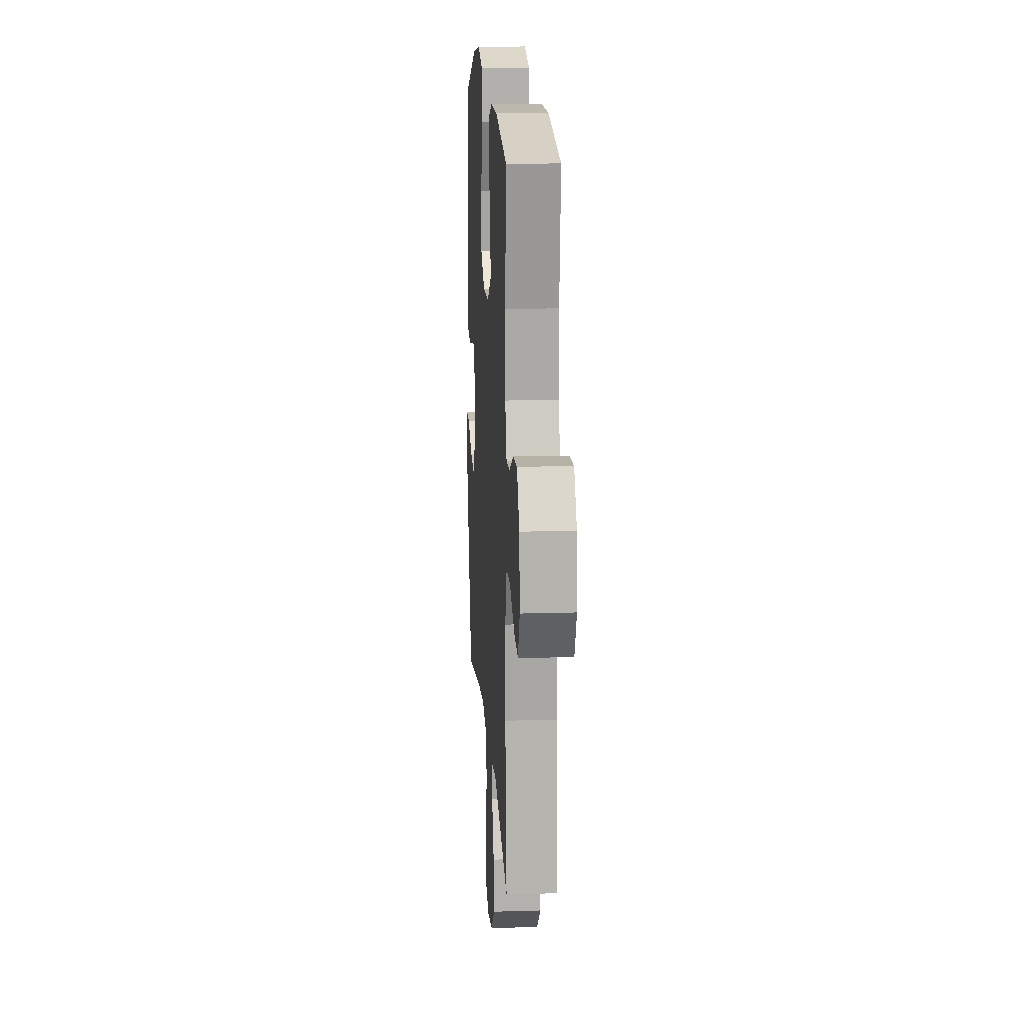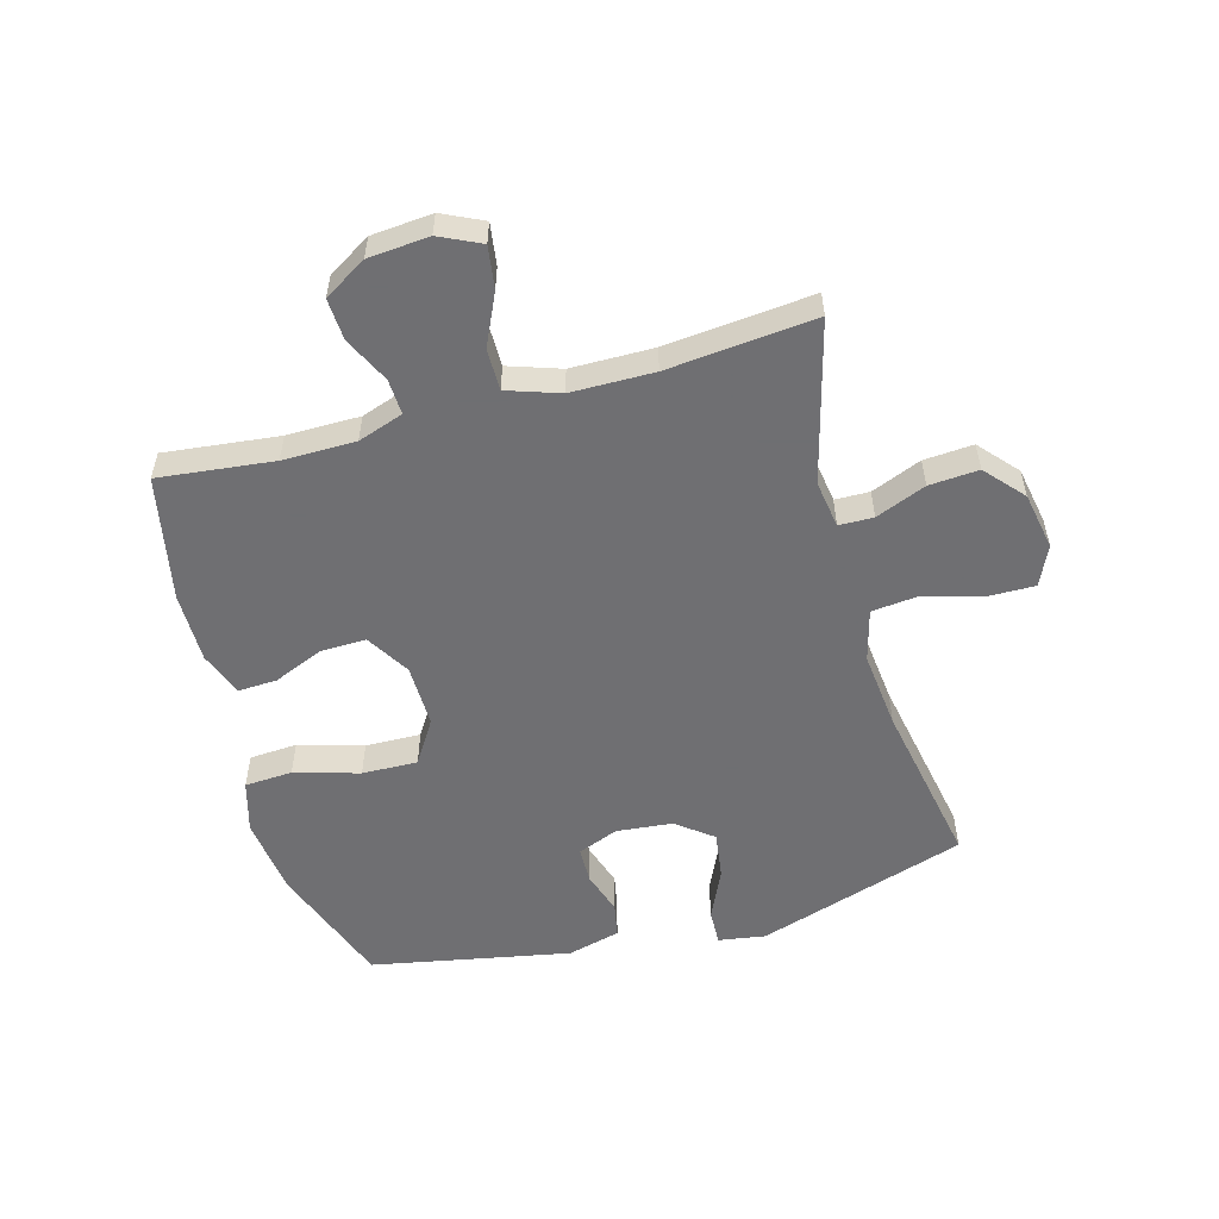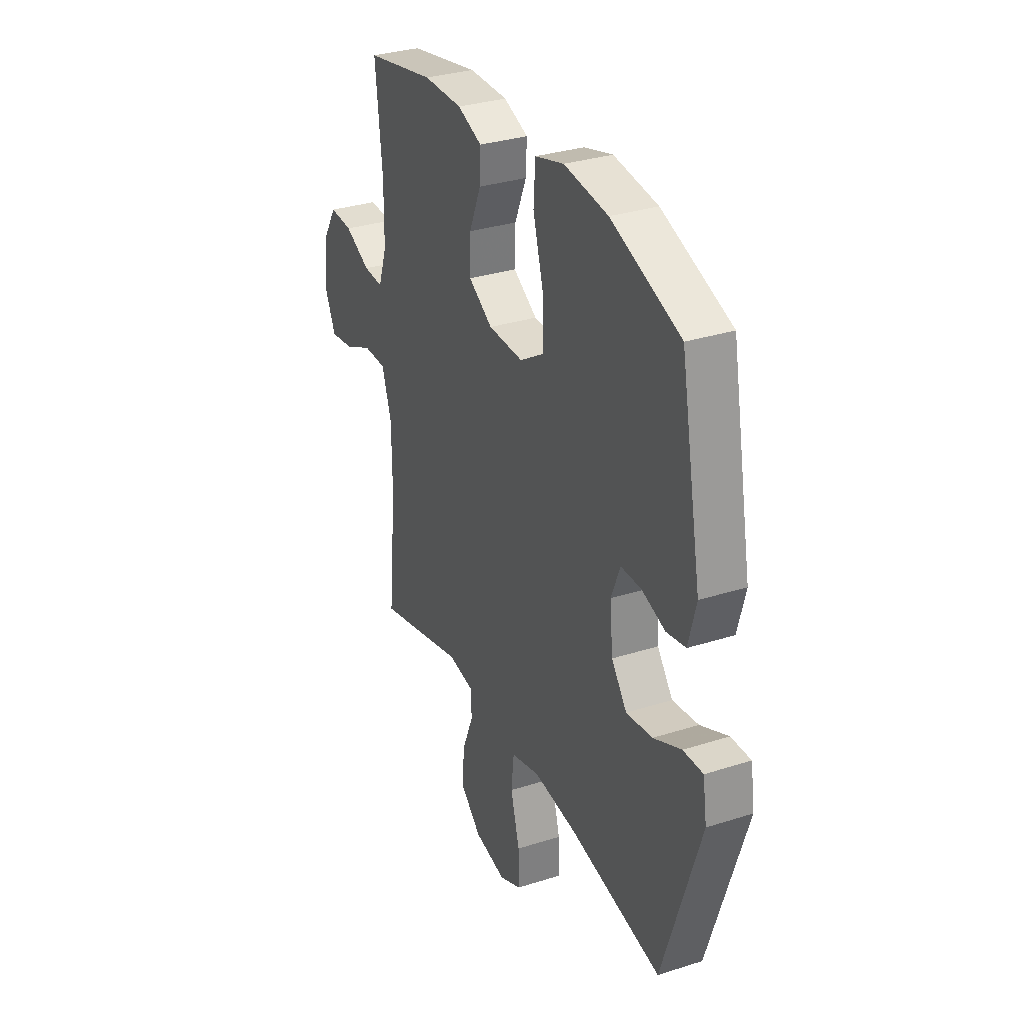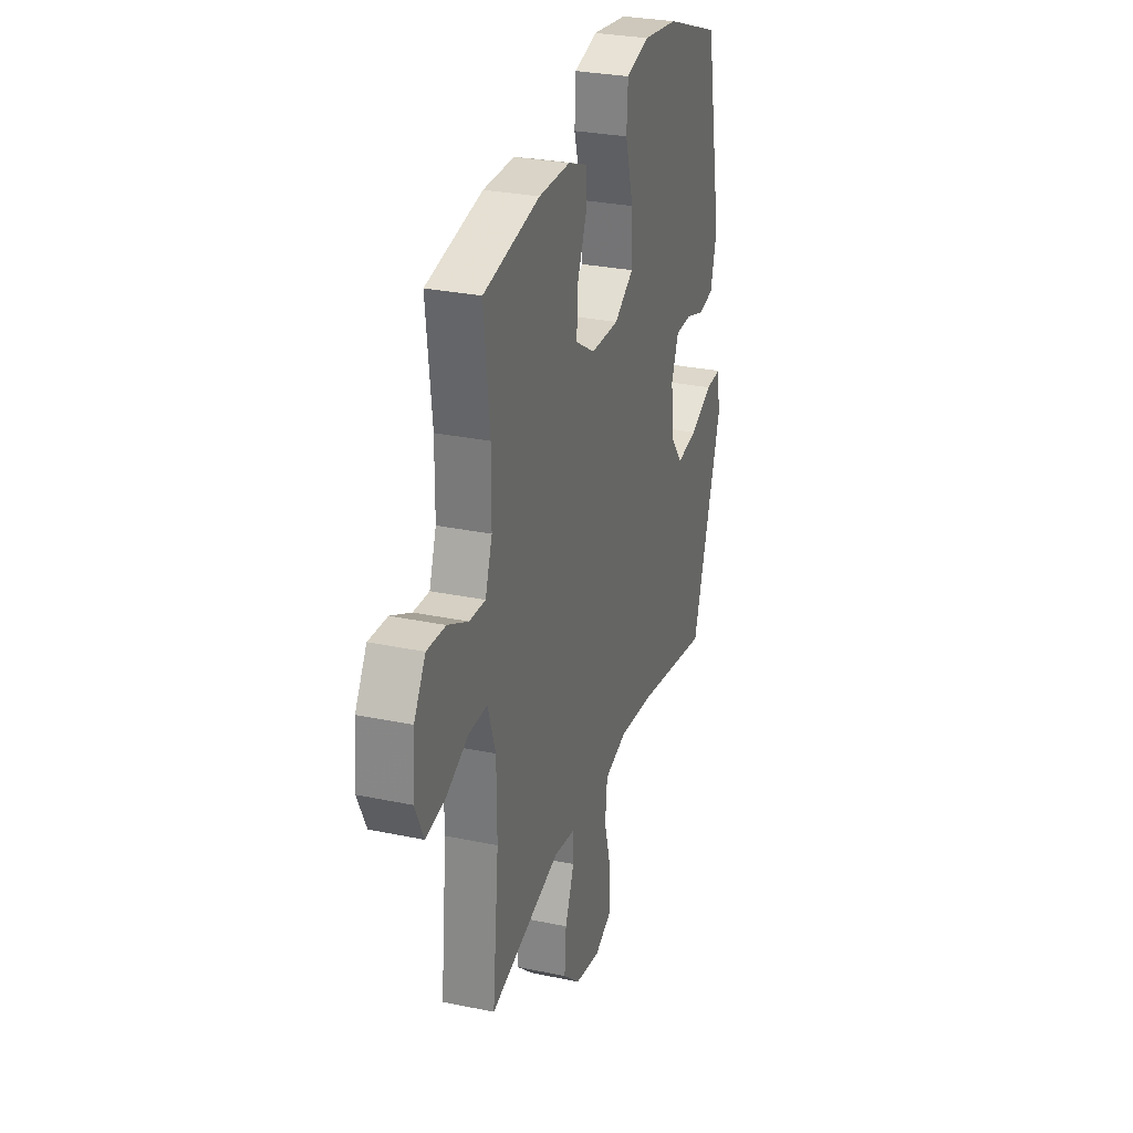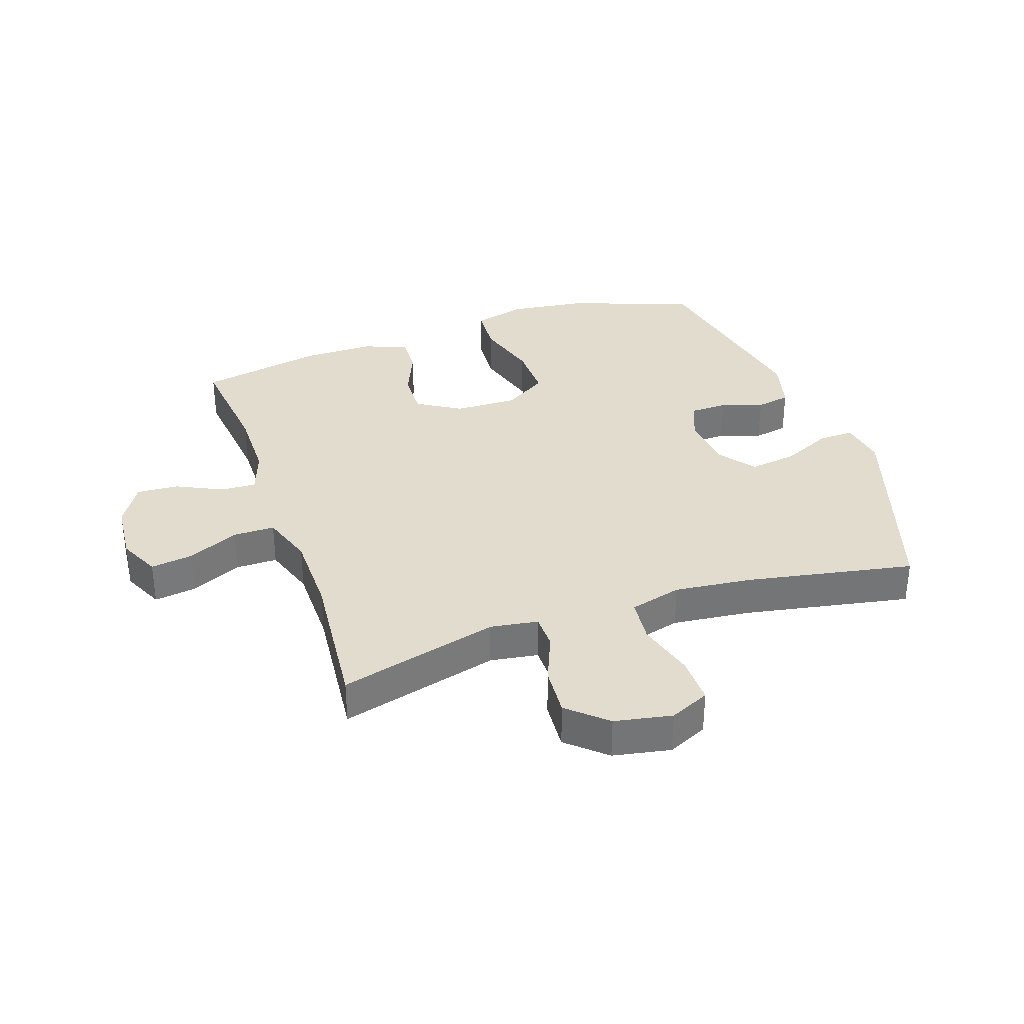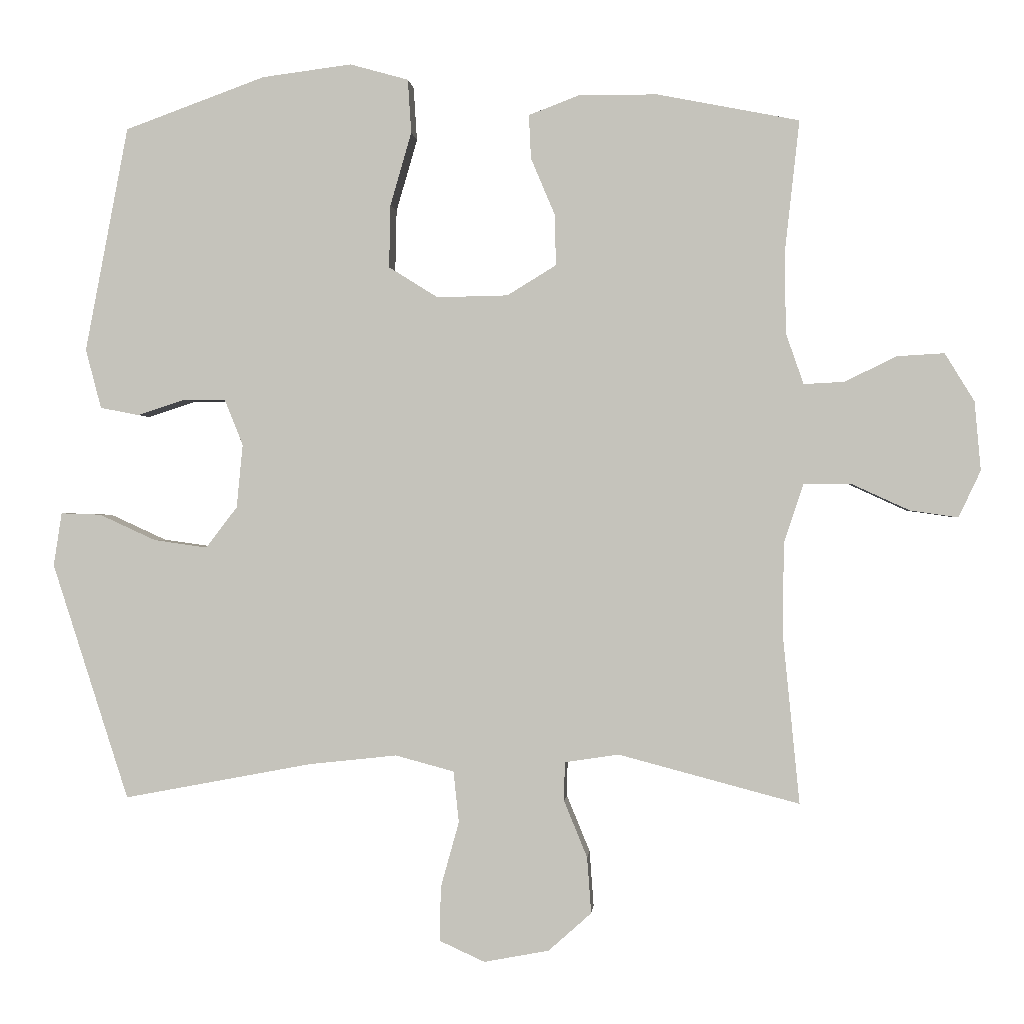
<metadata>
{"format":"obj","ext":"obj","renderer":"f3d","projection":"perspective","resolution":1024,"background":"white","views":[{"elev":15.3,"azim":86.3,"up":"+Z"},{"elev":-54.7,"azim":105.4,"up":"+Y"},{"elev":31.9,"azim":-114.2,"up":"+Z"},{"elev":28.8,"azim":107.4,"up":"+Z"},{"elev":34.0,"azim":161.1,"up":"+Y"},{"elev":-0.1,"azim":4.8,"up":"+Z"}]}
</metadata>
<code>
v -0.5 0.07 -0.5
v -0.612 0.07 -0.153
v -0.6 0.07 -0.075
v -0.541 0.07 -0.077
v -0.458 0.07 -0.115
v -0.38 0.07 -0.126
v -0.334 0.07 -0.066
v -0.325 0.07 0.027
v -0.352 0.07 0.094
v -0.412 0.07 0.095
v -0.483 0.07 0.072
v -0.54 0.07 0.083
v -0.563 0.07 0.17
v -0.5 0.07 0.5
v -0.294 0.07 0.575
v -0.163 0.07 0.592
v -0.077 0.07 0.568
v -0.072 0.07 0.489
v -0.103 0.07 0.382
v -0.105 0.07 0.29
v -0.033 0.07 0.245
v 0.071 0.07 0.247
v 0.143 0.07 0.291
v 0.141 0.07 0.366
v 0.106 0.07 0.449
v 0.103 0.07 0.513
v 0.176 0.07 0.541
v 0.292 0.07 0.541
v 0.5 0.07 0.5
v 0.479 0.07 0.31
v 0.48 0.07 0.189
v 0.506 0.07 0.114
v 0.565 0.07 0.117
v 0.641 0.07 0.154
v 0.71 0.07 0.158
v 0.753 0.07 0.088
v 0.762 0.07 -0.013
v 0.73 0.07 -0.081
v 0.66 0.07 -0.071
v 0.575 0.07 -0.032
v 0.506 0.07 -0.032
v 0.477 0.07 -0.119
v 0.476 0.07 -0.256
v 0.5 0.07 -0.5
v 0.235 0.07 -0.43
v 0.156 0.07 -0.442
v 0.155 0.07 -0.499
v 0.189 0.07 -0.582
v 0.195 0.07 -0.664
v 0.132 0.07 -0.72
v 0.037 0.07 -0.738
v -0.029 0.07 -0.708
v -0.028 0.07 -0.629
v -0.001 0.07 -0.532
v -0.009 0.07 -0.457
v -0.095 0.07 -0.434
v -0.224 0.07 -0.448
v -0.5 0 -0.5
v -0.612 0 -0.153
v -0.6 0 -0.075
v -0.541 0 -0.077
v -0.458 0 -0.115
v -0.38 0 -0.126
v -0.334 0 -0.066
v -0.325 0 0.027
v -0.352 0 0.094
v -0.412 0 0.095
v -0.483 0 0.072
v -0.54 0 0.083
v -0.563 0 0.17
v -0.5 0 0.5
v -0.294 0 0.575
v -0.163 0 0.592
v -0.077 0 0.568
v -0.072 0 0.489
v -0.103 0 0.382
v -0.105 0 0.29
v -0.033 0 0.245
v 0.071 0 0.247
v 0.143 0 0.291
v 0.141 0 0.366
v 0.106 0 0.449
v 0.103 0 0.513
v 0.176 0 0.541
v 0.292 0 0.541
v 0.5 0 0.5
v 0.479 0 0.31
v 0.48 0 0.189
v 0.506 0 0.114
v 0.565 0 0.117
v 0.641 0 0.154
v 0.71 0 0.158
v 0.753 0 0.088
v 0.762 0 -0.013
v 0.73 0 -0.081
v 0.66 0 -0.071
v 0.575 0 -0.032
v 0.506 0 -0.032
v 0.477 0 -0.119
v 0.476 0 -0.256
v 0.5 0 -0.5
v 0.235 0 -0.43
v 0.156 0 -0.442
v 0.155 0 -0.499
v 0.189 0 -0.582
v 0.195 0 -0.664
v 0.132 0 -0.72
v 0.037 0 -0.738
v -0.029 0 -0.708
v -0.028 0 -0.629
v -0.001 0 -0.532
v -0.009 0 -0.457
v -0.095 0 -0.434
v -0.224 0 -0.448
f 51 52 53 54
f 51 54 55
f 50 51 55
f 47 48 49 50
f 46 47 50 55
f 45 46 55 56
f 43 44 45
f 42 43 45 56
f 37 38 39 40
f 37 40 41
f 36 37 41
f 33 34 35 36
f 32 33 36 41
f 31 32 41 42
f 27 28 29 30
f 24 25 26 27
f 23 24 27 30
f 22 23 30 31
f 16 17 18 19
f 16 19 20
f 15 16 20
f 14 15 20
f 13 14 20 21
f 10 11 12 13
f 9 10 13 21
f 2 3 4 5
f 57 1 2 5
f 57 5 6
f 56 57 6 7
f 42 56 7 8
f 21 22 31 42
f 8 9 21 42
f 111 110 109 108
f 112 111 108
f 112 108 107
f 107 106 105 104
f 112 107 104 103
f 113 112 103 102
f 102 101 100
f 113 102 100 99
f 97 96 95 94
f 98 97 94
f 98 94 93
f 93 92 91 90
f 98 93 90 89
f 99 98 89 88
f 87 86 85 84
f 84 83 82 81
f 87 84 81 80
f 88 87 80 79
f 76 75 74 73
f 77 76 73
f 77 73 72
f 77 72 71
f 78 77 71 70
f 70 69 68 67
f 78 70 67 66
f 62 61 60 59
f 62 59 58 114
f 63 62 114
f 64 63 114 113
f 65 64 113 99
f 99 88 79 78
f 99 78 66 65
f 1 58 59 2
f 2 59 60 3
f 3 60 61 4
f 4 61 62 5
f 5 62 63 6
f 6 63 64 7
f 7 64 65 8
f 8 65 66 9
f 9 66 67 10
f 10 67 68 11
f 11 68 69 12
f 12 69 70 13
f 13 70 71 14
f 14 71 72 15
f 15 72 73 16
f 16 73 74 17
f 17 74 75 18
f 18 75 76 19
f 19 76 77 20
f 20 77 78 21
f 21 78 79 22
f 22 79 80 23
f 23 80 81 24
f 24 81 82 25
f 25 82 83 26
f 26 83 84 27
f 27 84 85 28
f 28 85 86 29
f 29 86 87 30
f 30 87 88 31
f 31 88 89 32
f 32 89 90 33
f 33 90 91 34
f 34 91 92 35
f 35 92 93 36
f 36 93 94 37
f 37 94 95 38
f 38 95 96 39
f 39 96 97 40
f 40 97 98 41
f 41 98 99 42
f 42 99 100 43
f 43 100 101 44
f 44 101 102 45
f 45 102 103 46
f 46 103 104 47
f 47 104 105 48
f 48 105 106 49
f 49 106 107 50
f 50 107 108 51
f 51 108 109 52
f 52 109 110 53
f 53 110 111 54
f 54 111 112 55
f 55 112 113 56
f 56 113 114 57
f 57 114 58 1

</code>
